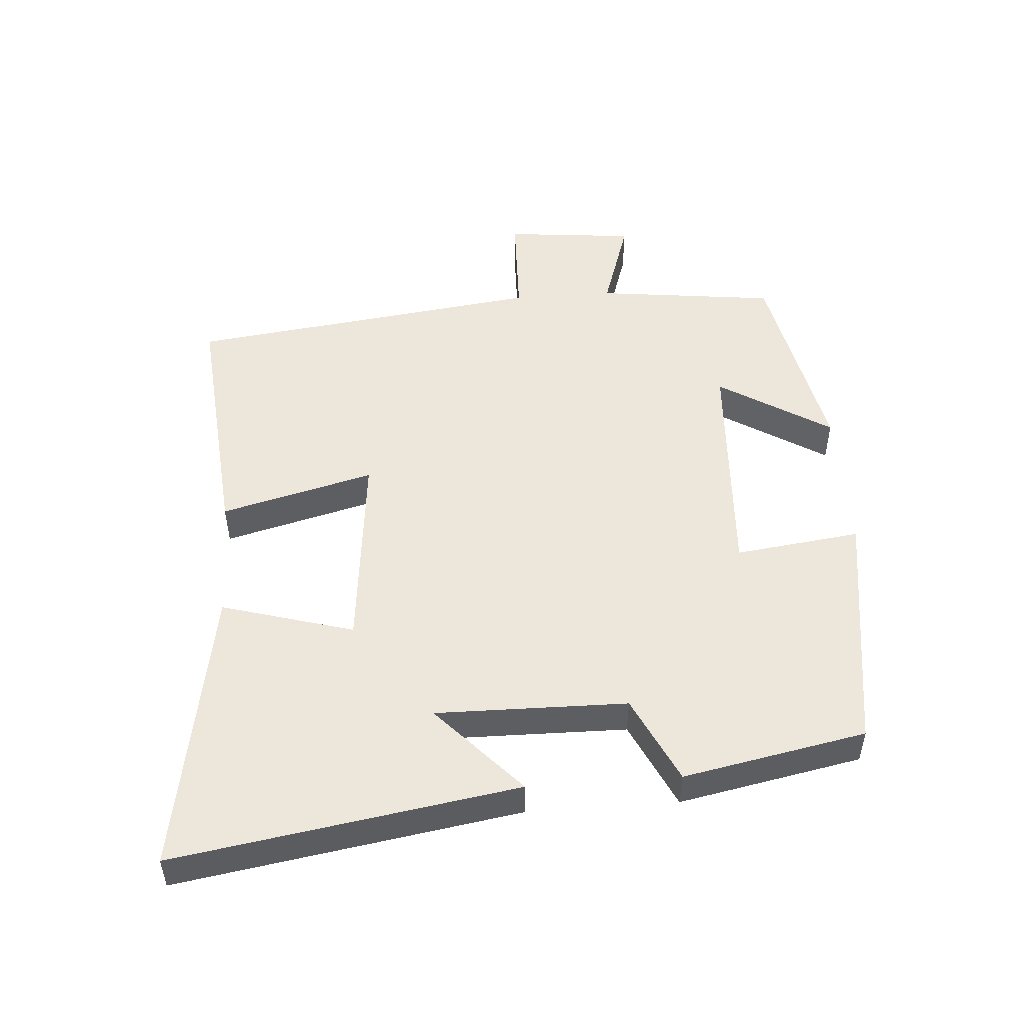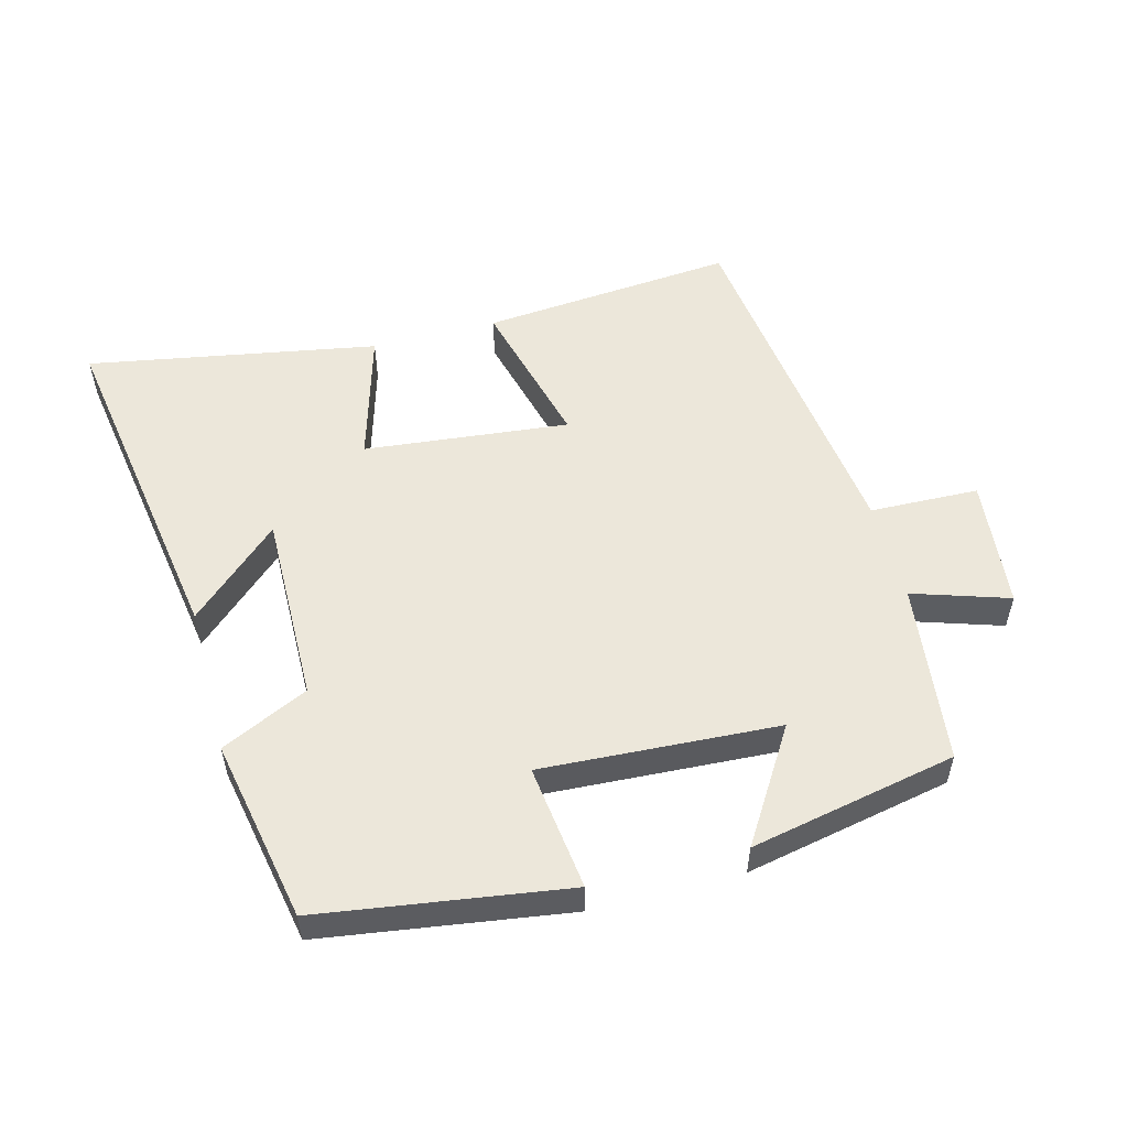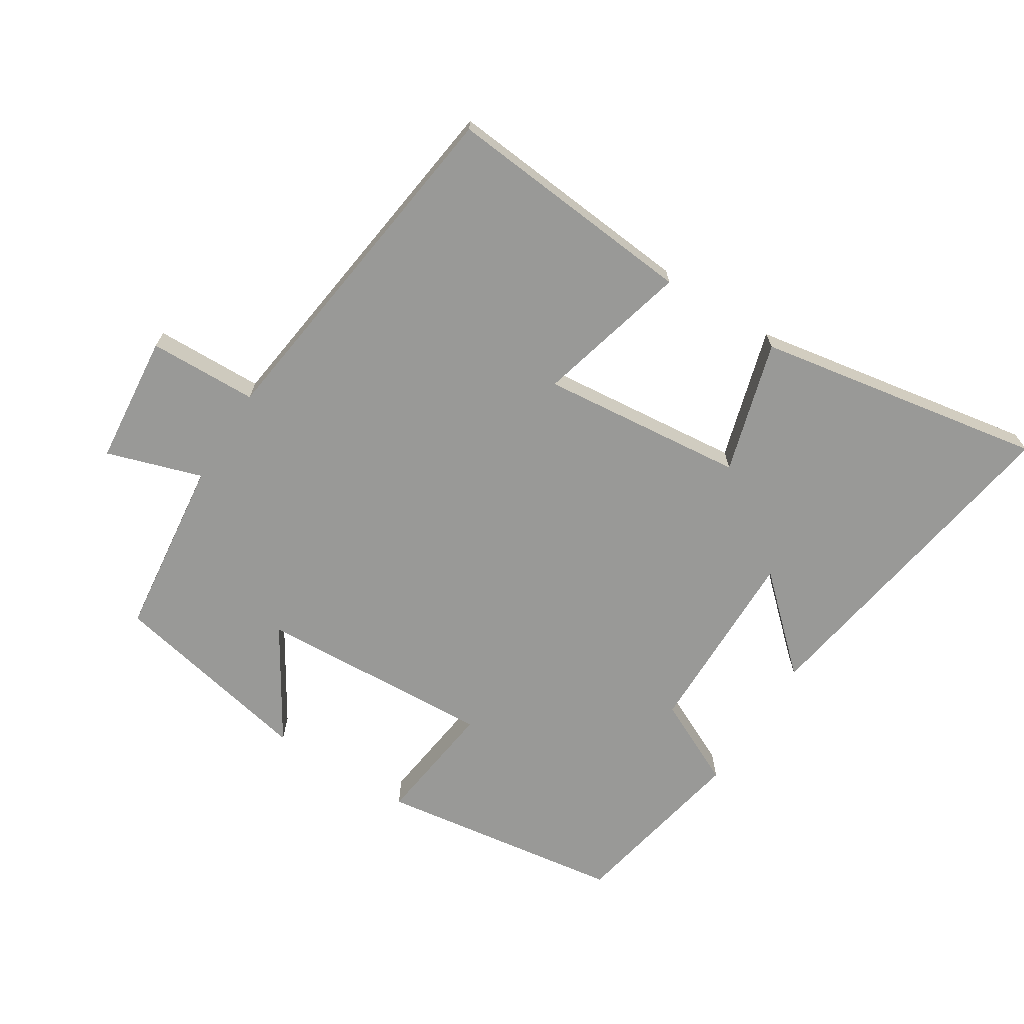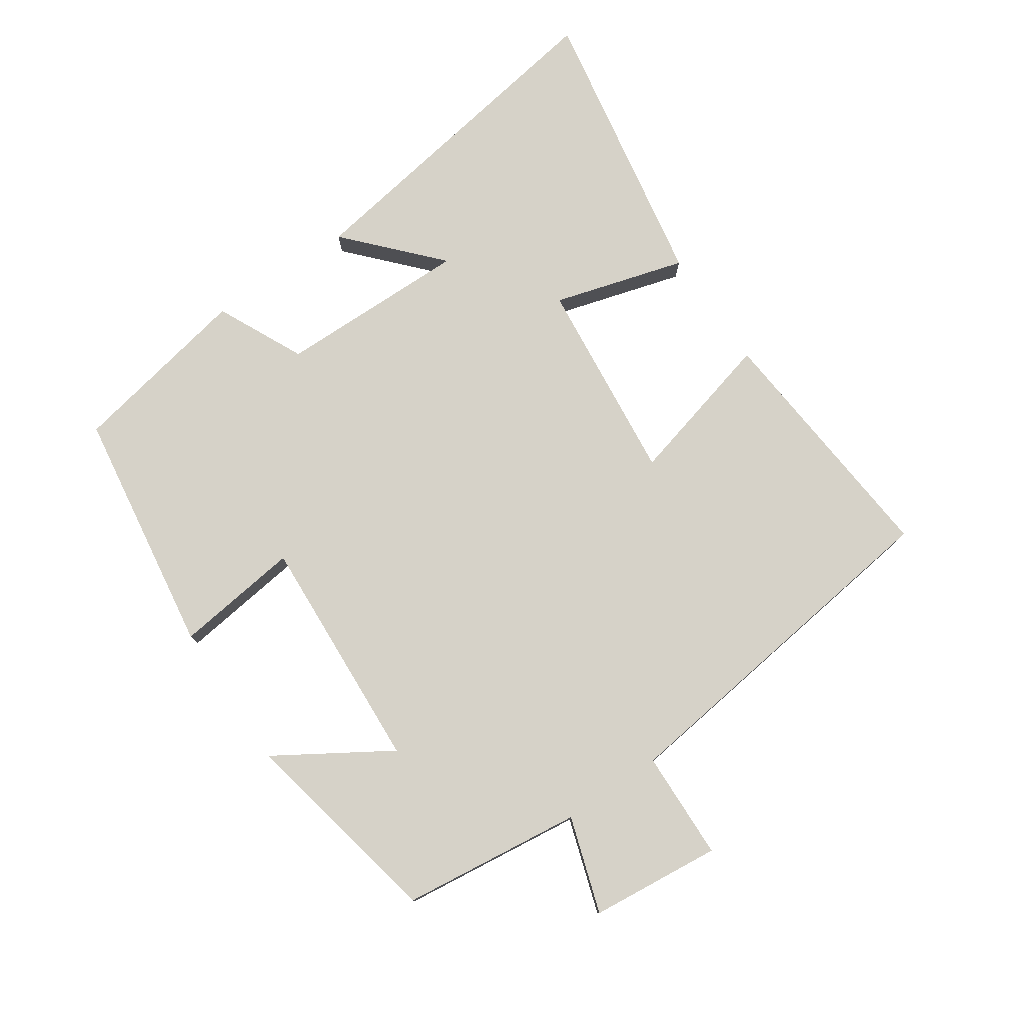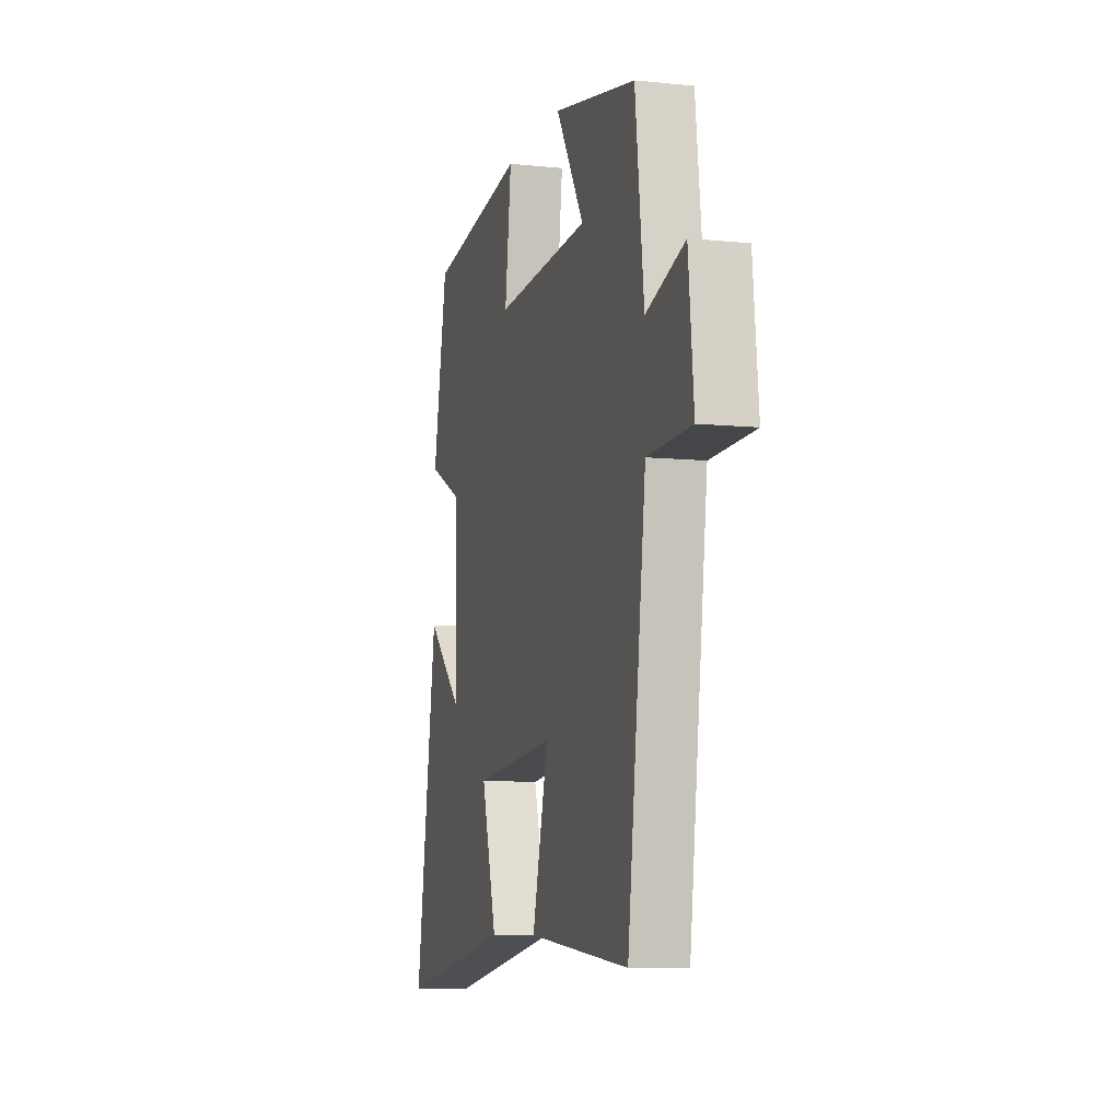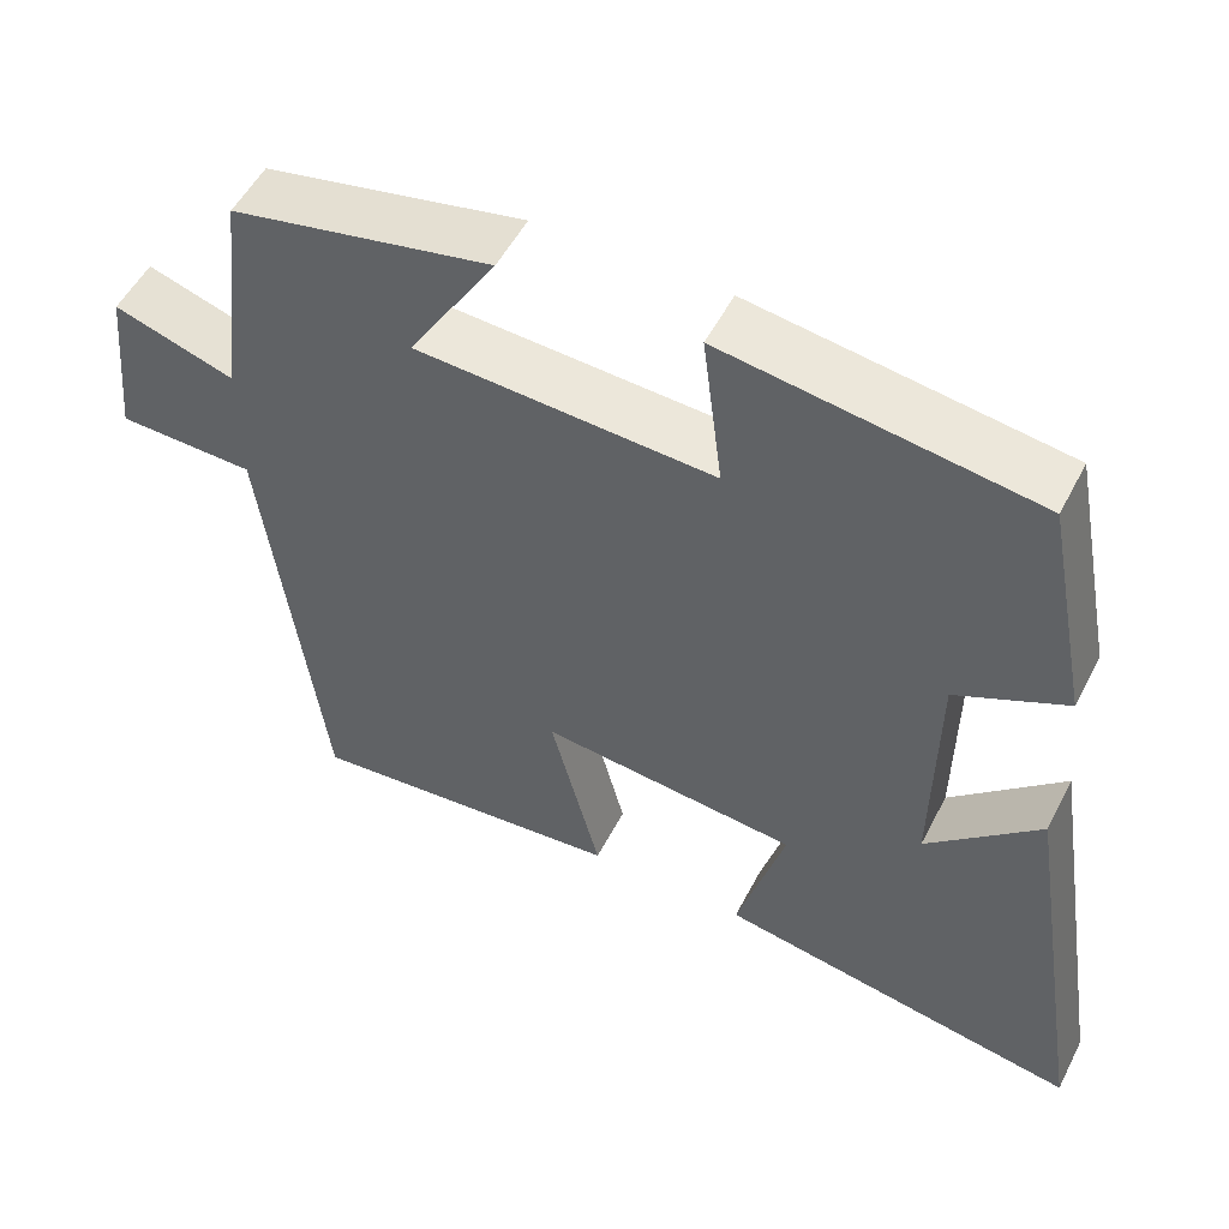
<metadata>
{"format":"obj","ext":"obj","renderer":"f3d","projection":"perspective","resolution":1024,"background":"white","views":[{"elev":50.4,"azim":-94.2,"up":"+Y"},{"elev":53.9,"azim":-14.8,"up":"+Y"},{"elev":-68.8,"azim":147.6,"up":"+Y"},{"elev":78.0,"azim":55.7,"up":"+Y"},{"elev":-8.2,"azim":74.2,"up":"+Z"},{"elev":52.6,"azim":-153.2,"up":"+Z"}]}
</metadata>
<code>
v 0.431 0.07 -0.534
v 0.047 0.07 -0.5
v 0.107 0.07 -0.268
v -0.203 0.07 -0.3
v -0.145 0.07 -0.5
v -0.583 0.07 -0.578
v -0.5 0.07 -0.06
v -0.364 0.07 -0.185
v -0.368 0.07 0.105
v -0.5 0.07 0.168
v -0.446 0.07 0.445
v -0.073 0.07 0.5
v -0.097 0.07 0.31
v 0.261 0.07 0.33
v 0.155 0.07 0.5
v 0.467 0.07 0.437
v 0.5 0.07 0.163
v 0.645 0.07 0.21
v 0.665 0.07 0.012
v 0.5 0.07 0.007
v 0.431 0 -0.534
v 0.047 0 -0.5
v 0.107 0 -0.268
v -0.203 0 -0.3
v -0.145 0 -0.5
v -0.583 0 -0.578
v -0.5 0 -0.06
v -0.364 0 -0.185
v -0.368 0 0.105
v -0.5 0 0.168
v -0.446 0 0.445
v -0.073 0 0.5
v -0.097 0 0.31
v 0.261 0 0.33
v 0.155 0 0.5
v 0.467 0 0.437
v 0.5 0 0.163
v 0.645 0 0.21
v 0.665 0 0.012
v 0.5 0 0.007
f 17 18 19 20
f 16 17 20
f 15 16 20
f 14 15 20
f 13 14 20 1
f 11 12 13
f 10 11 13
f 9 10 13
f 8 9 13
f 5 6 7 8
f 4 5 8
f 3 4 8 13
f 1 2 3
f 1 3 13
f 40 39 38 37
f 40 37 36
f 40 36 35
f 40 35 34
f 21 40 34 33
f 33 32 31
f 33 31 30
f 33 30 29
f 33 29 28
f 28 27 26 25
f 28 25 24
f 33 28 24 23
f 23 22 21
f 33 23 21
f 1 21 22 2
f 2 22 23 3
f 3 23 24 4
f 4 24 25 5
f 5 25 26 6
f 6 26 27 7
f 7 27 28 8
f 8 28 29 9
f 9 29 30 10
f 10 30 31 11
f 11 31 32 12
f 12 32 33 13
f 13 33 34 14
f 14 34 35 15
f 15 35 36 16
f 16 36 37 17
f 17 37 38 18
f 18 38 39 19
f 19 39 40 20
f 20 40 21 1

</code>
